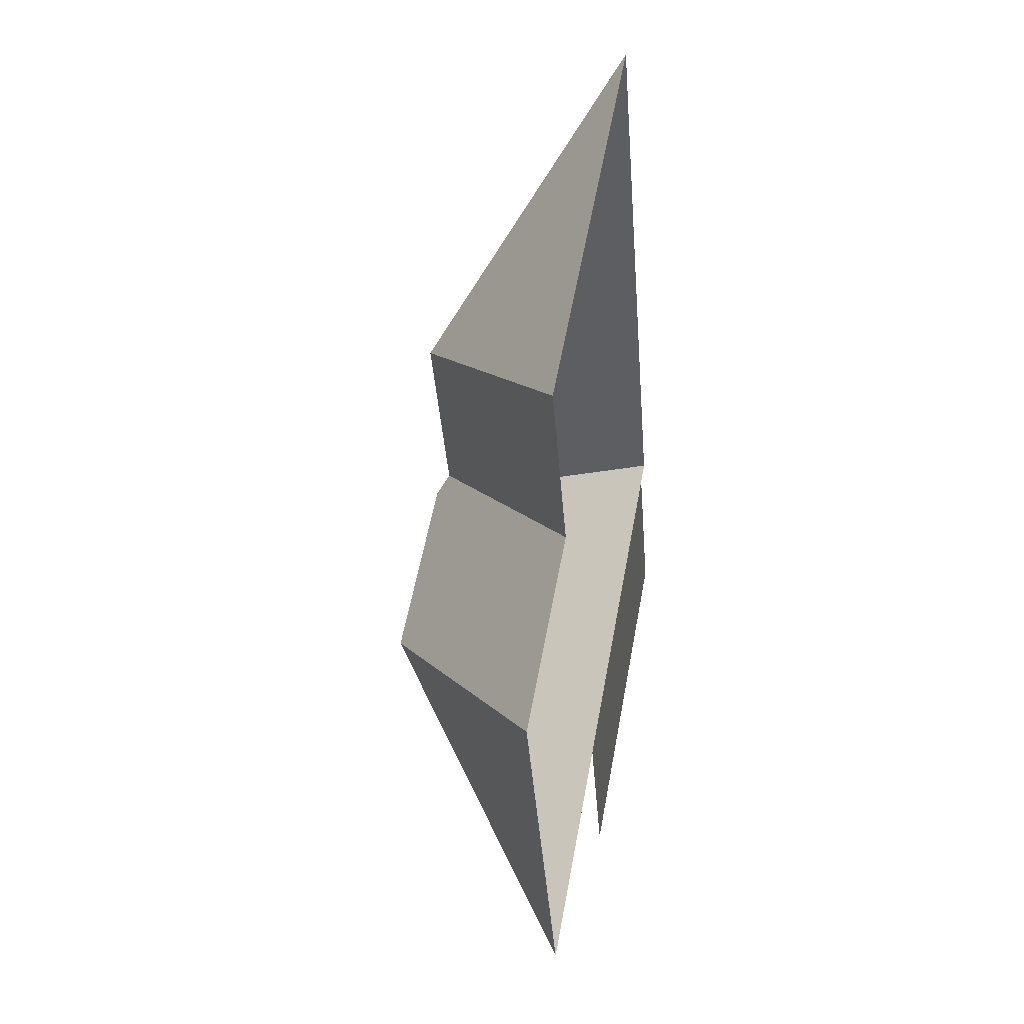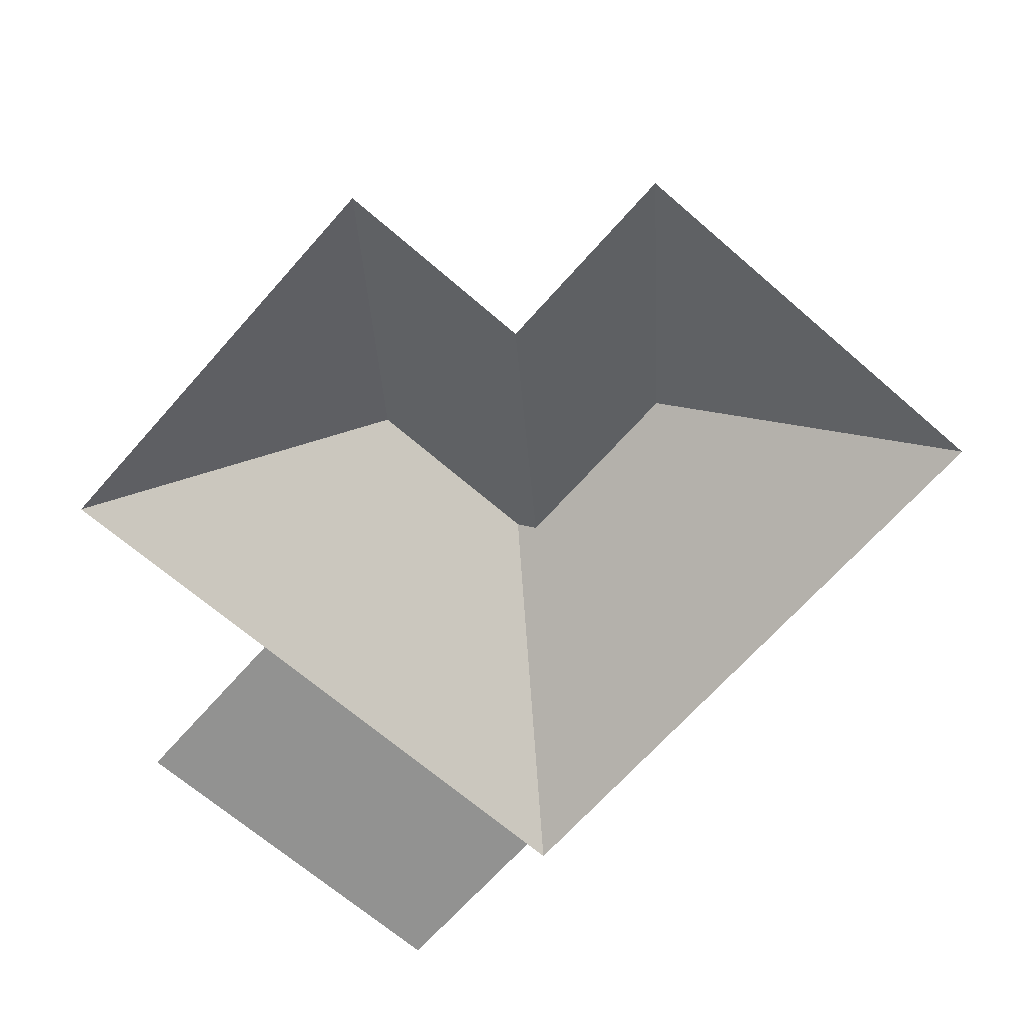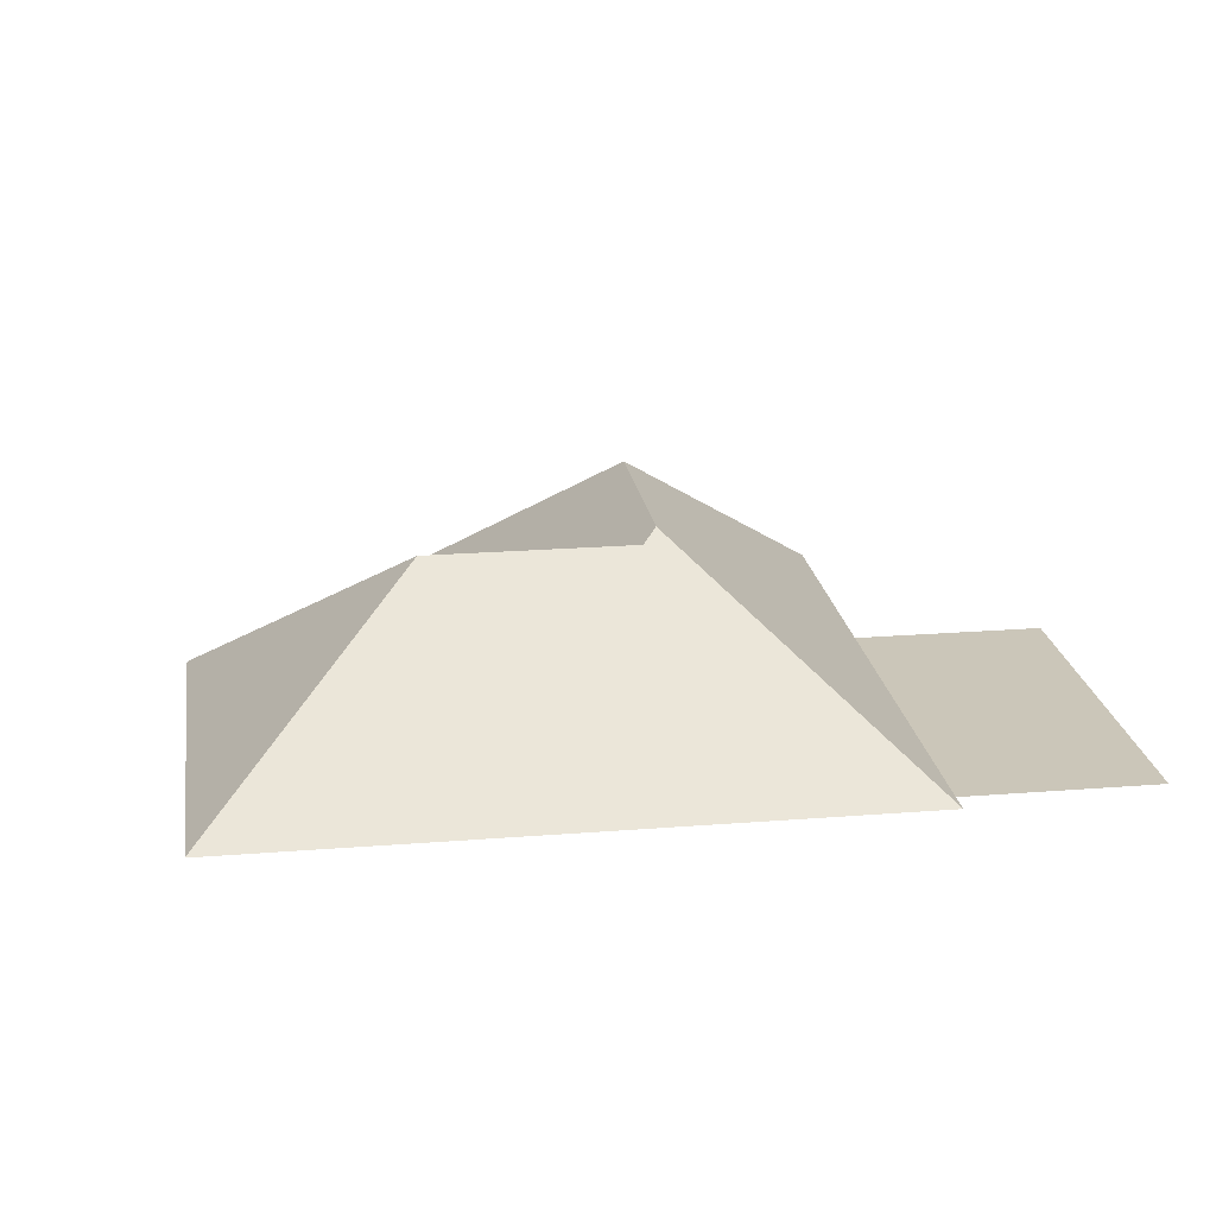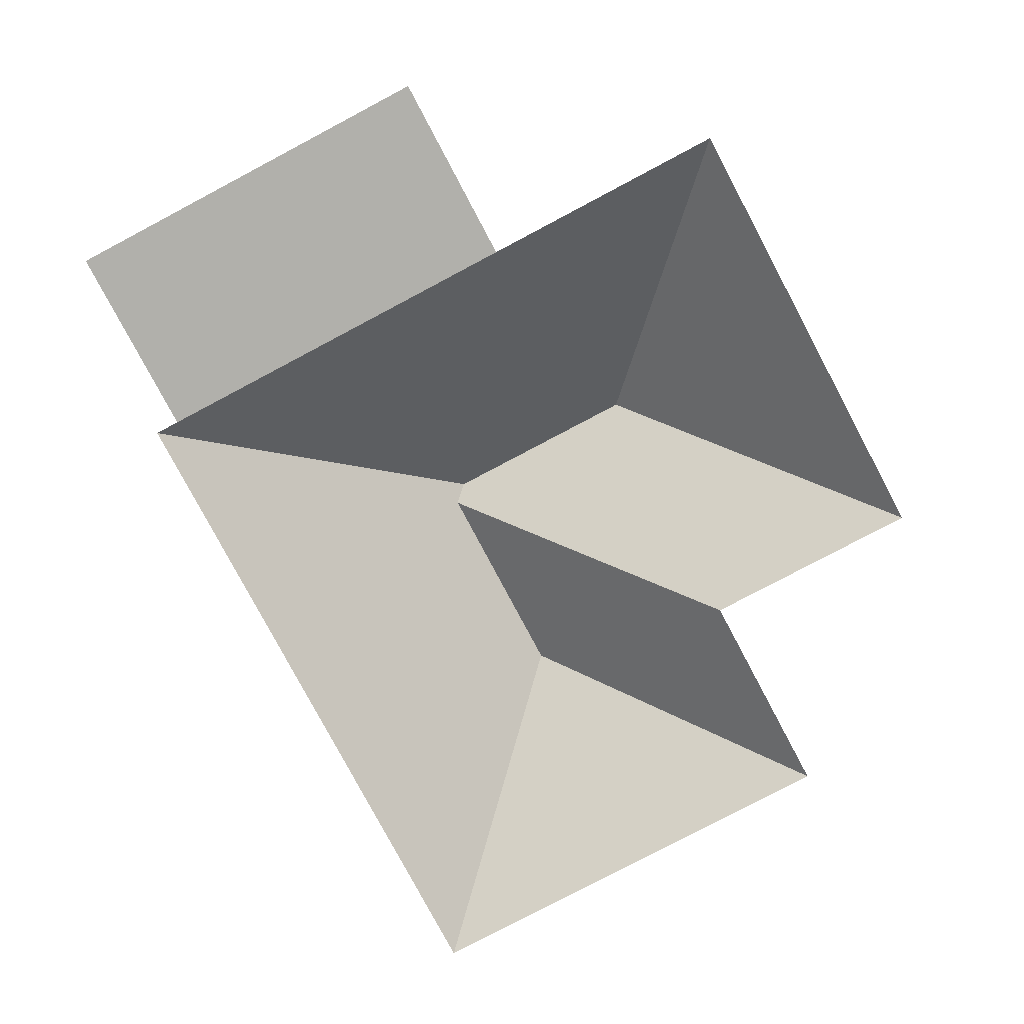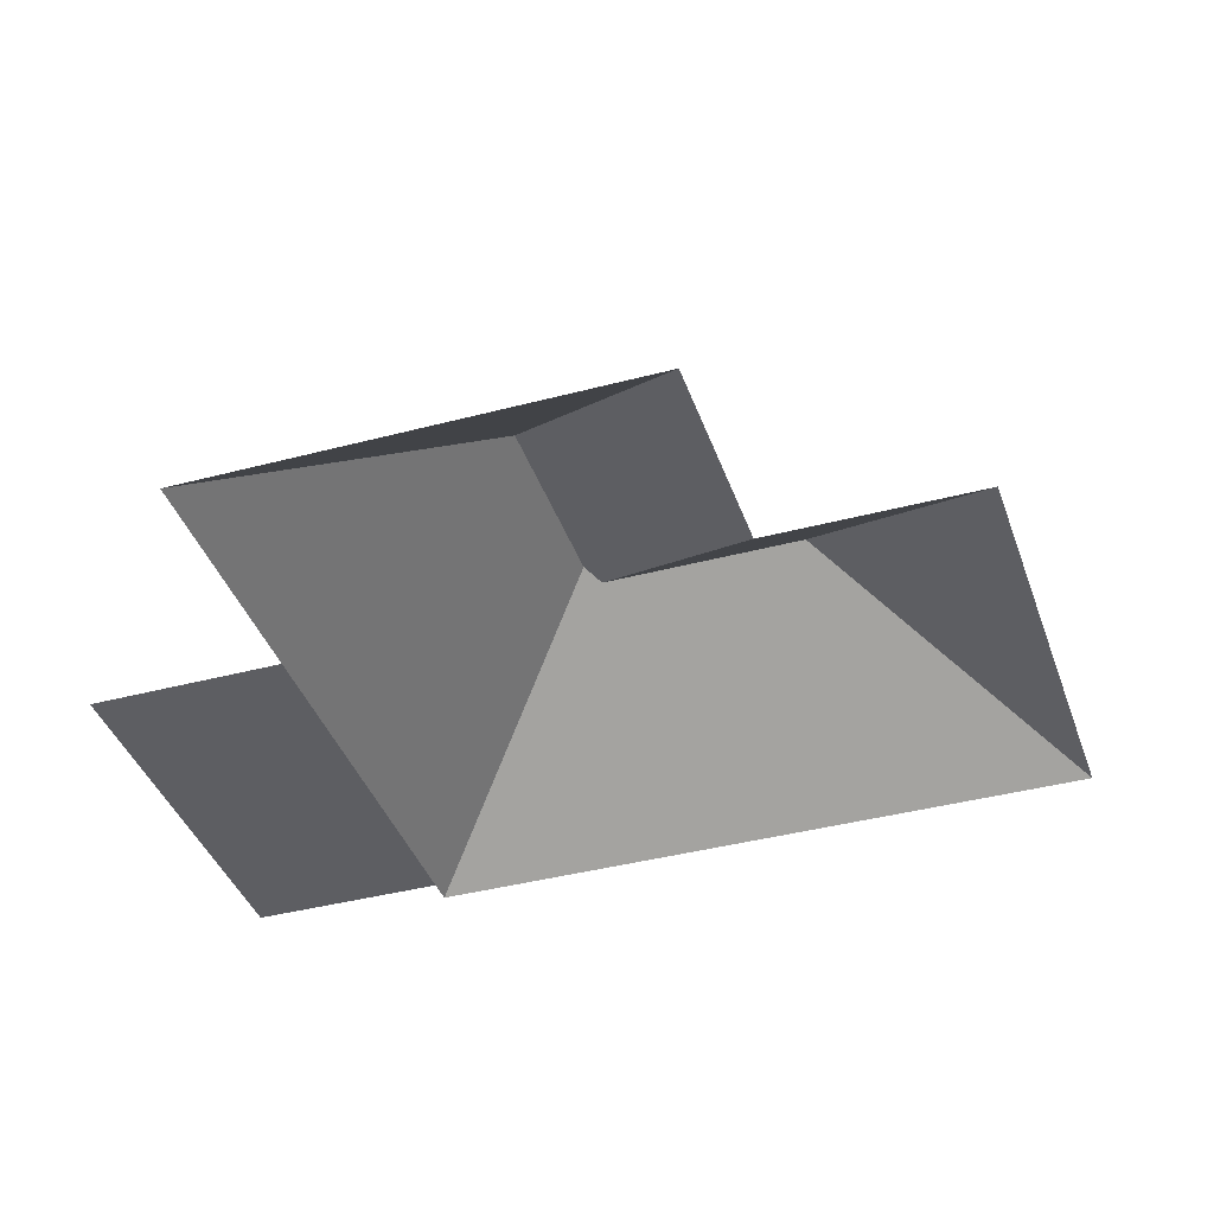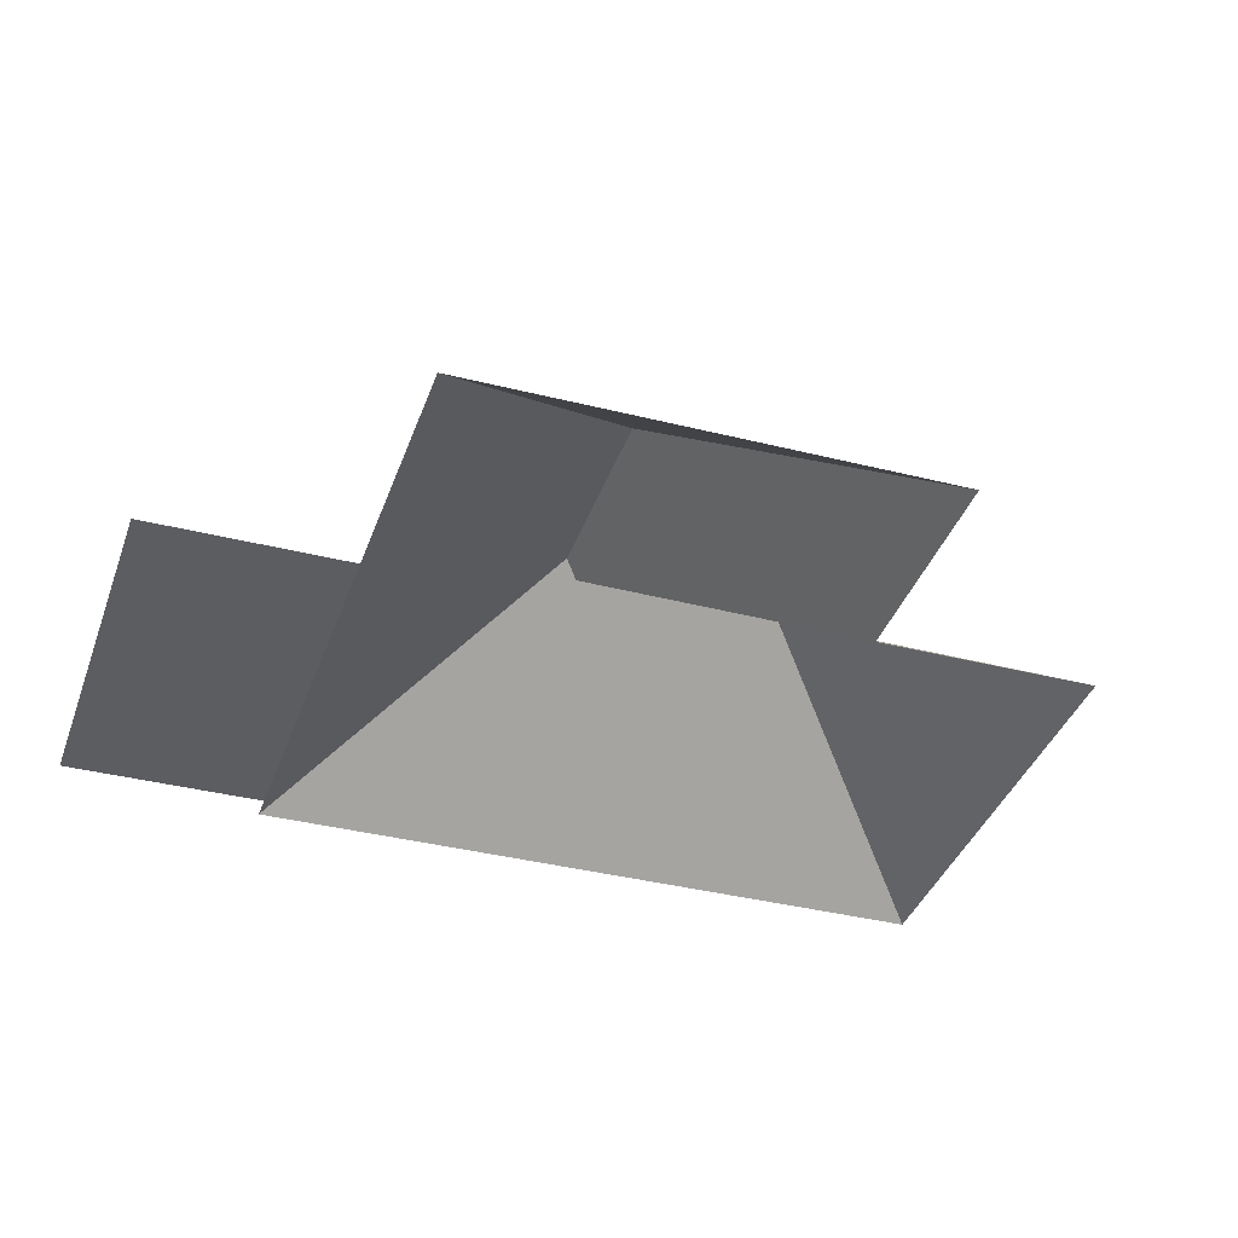
<metadata>
{"format":"obj","ext":"obj","renderer":"f3d","projection":"perspective","resolution":1024,"background":"white","views":[{"elev":31.1,"azim":-79.1,"up":"+Z"},{"elev":-66.2,"azim":-63.8,"up":"+Y"},{"elev":20.8,"azim":59.2,"up":"+Y"},{"elev":-78.5,"azim":-174.6,"up":"+Y"},{"elev":-39.3,"azim":-94.2,"up":"+Y"},{"elev":-36.9,"azim":-130.7,"up":"+Y"}]}
</metadata>
<code>
o CG10_500_042074_0020_roof
v 212.9 75 -18.85
v 60.95 75 -81.95
v 16.02 75 -186.3
v 91.34 75 -155.1
v 165.7 140.5 -125.3
v 195.2 140.5 -196.2
v 191.9 145 -203.3
v 123.7 145 -231.6
v 308.3 75 -248.4
v 299.8 75 -251.9
v 81.06 75 -342.9
v 167.5 75 -306.9
v 327.5 75 -318.6
v 195.2 75 -373.6
v 212.9 0 -18.85
v 60.95 0 -81.95
v 91.34 0 -155.1
v 16.02 0 -186.3
v 81.06 0 -342.9
v 167.5 0 -306.9
v 195.2 0 -373.6
v 327.5 0 -318.6
v 299.8 0 -251.9
v 308.3 0 -248.4
f 2 5 1
f 2 4 6 5
f 6 7 8 3 4
f 3 11 8
f 11 12 10 9 7 8
f 9 1 5 6 7
f 10 12 14 13

</code>
